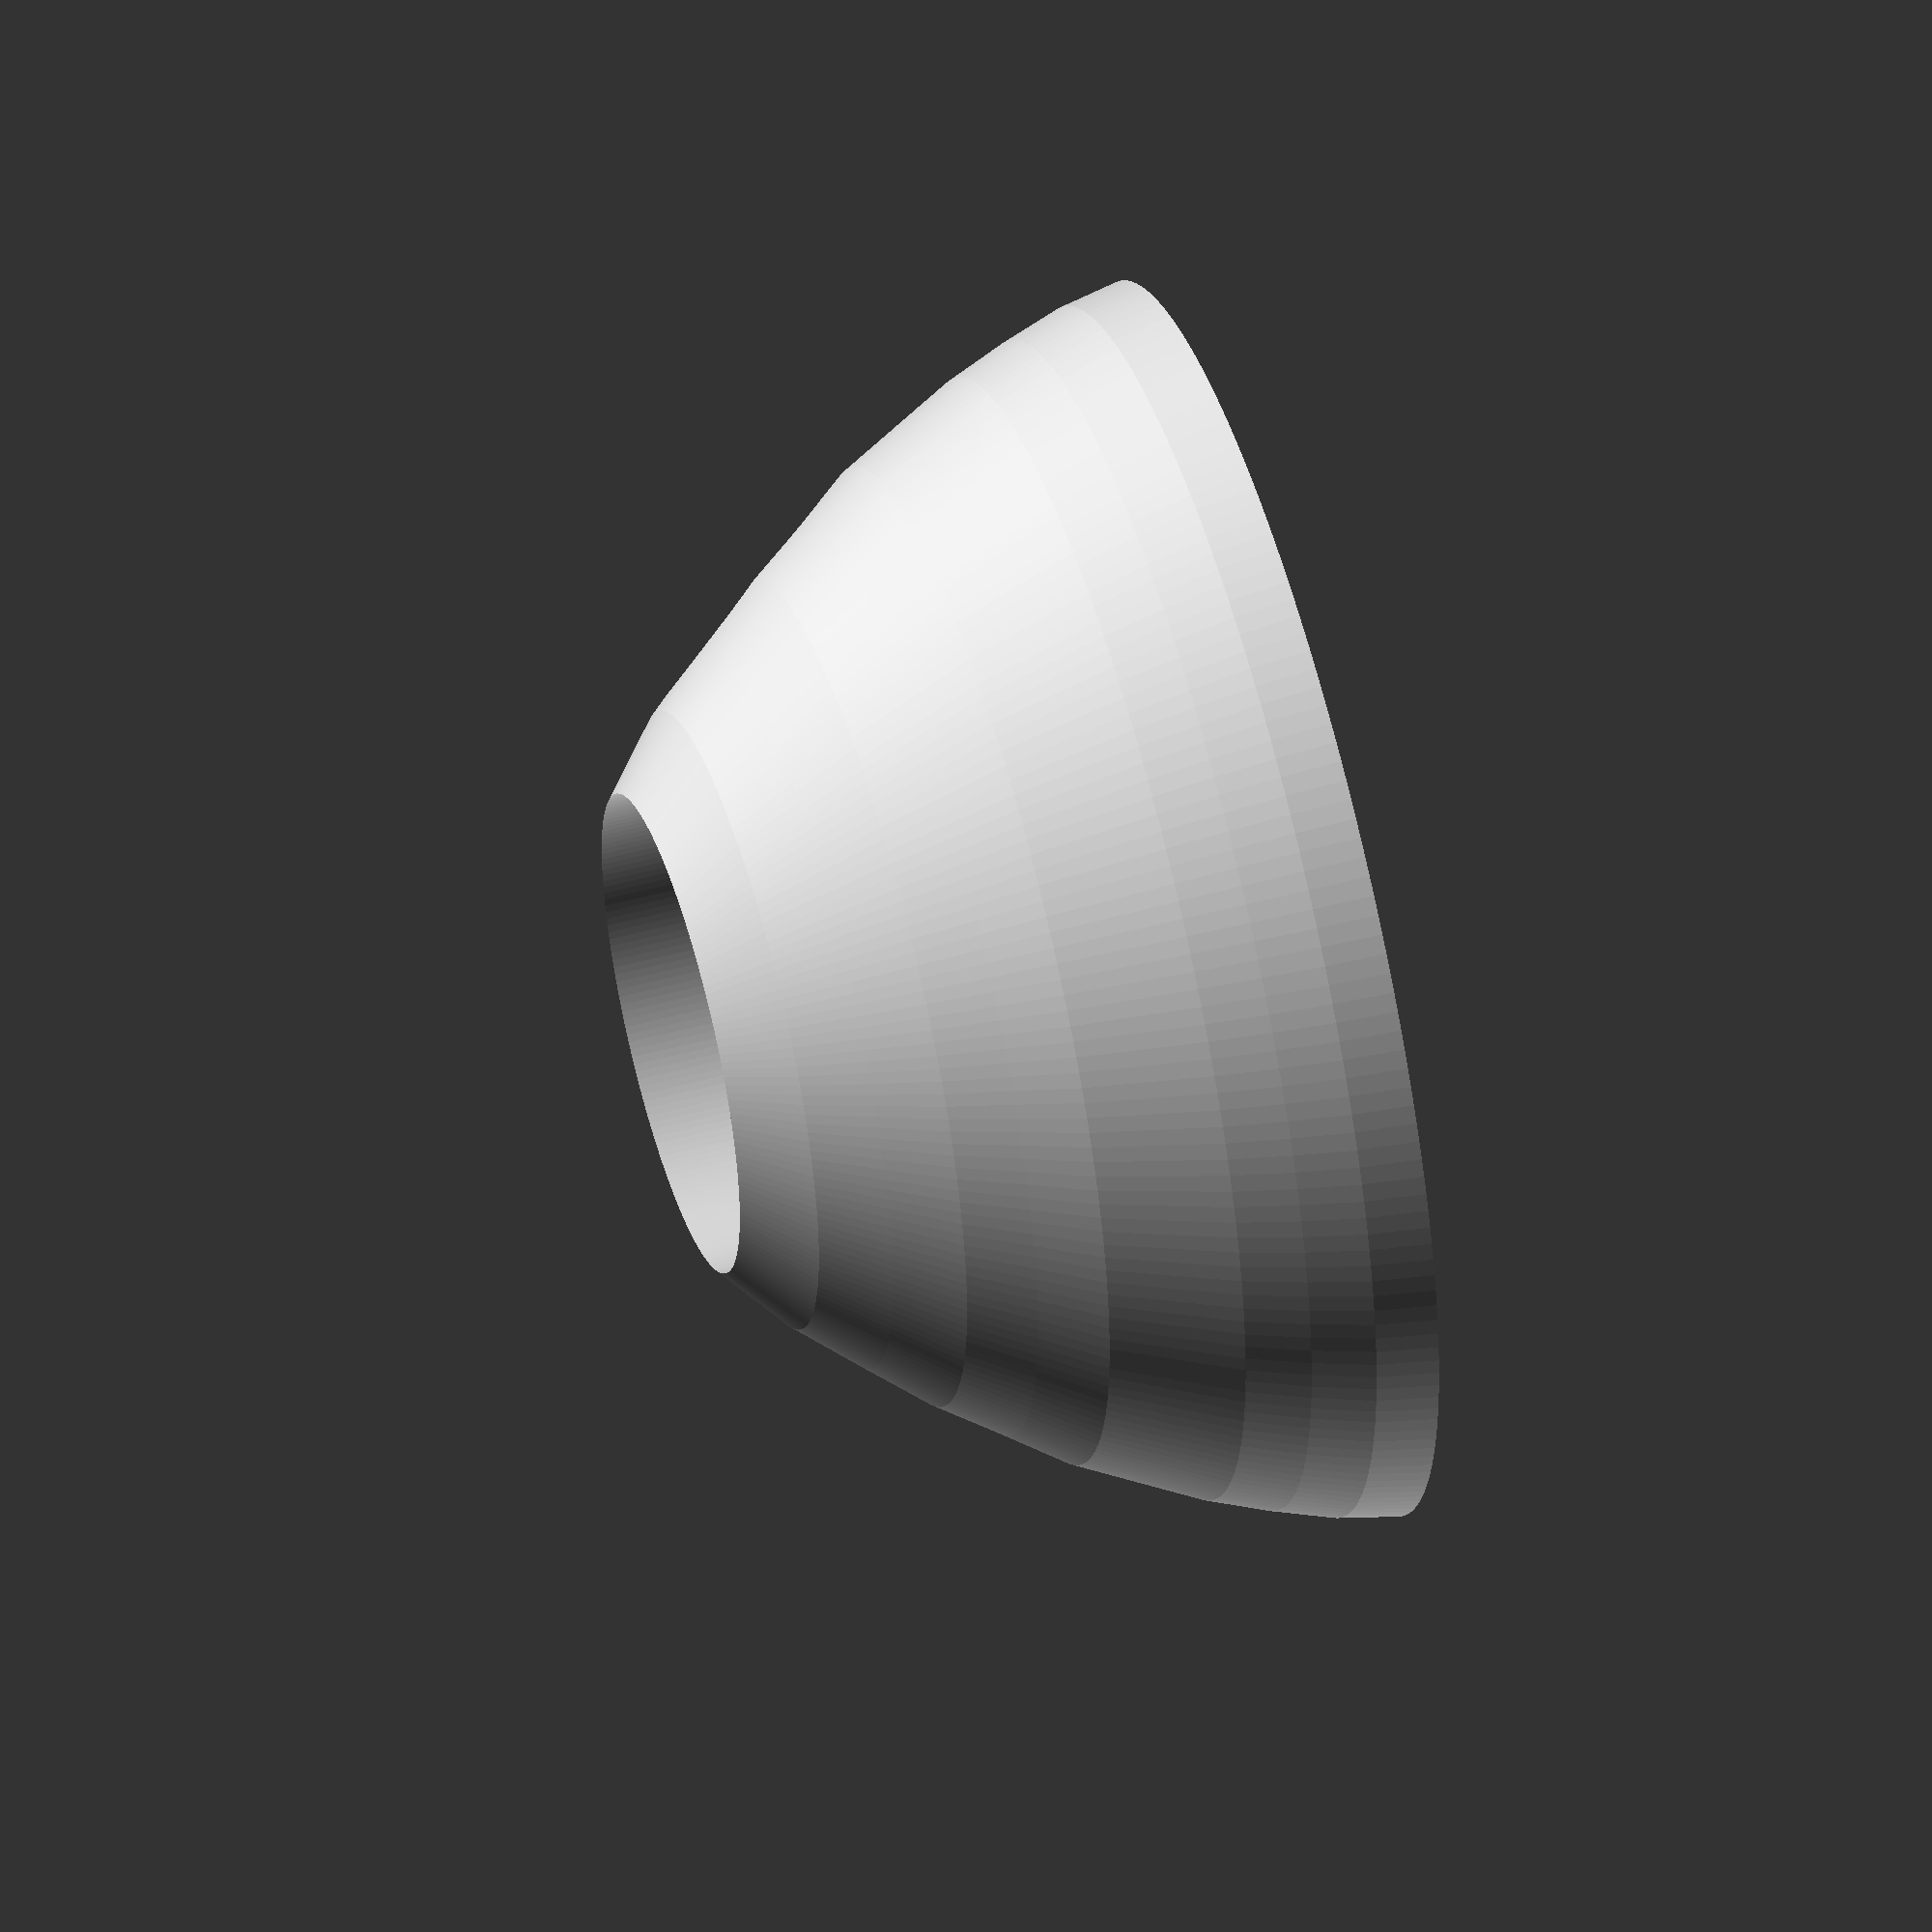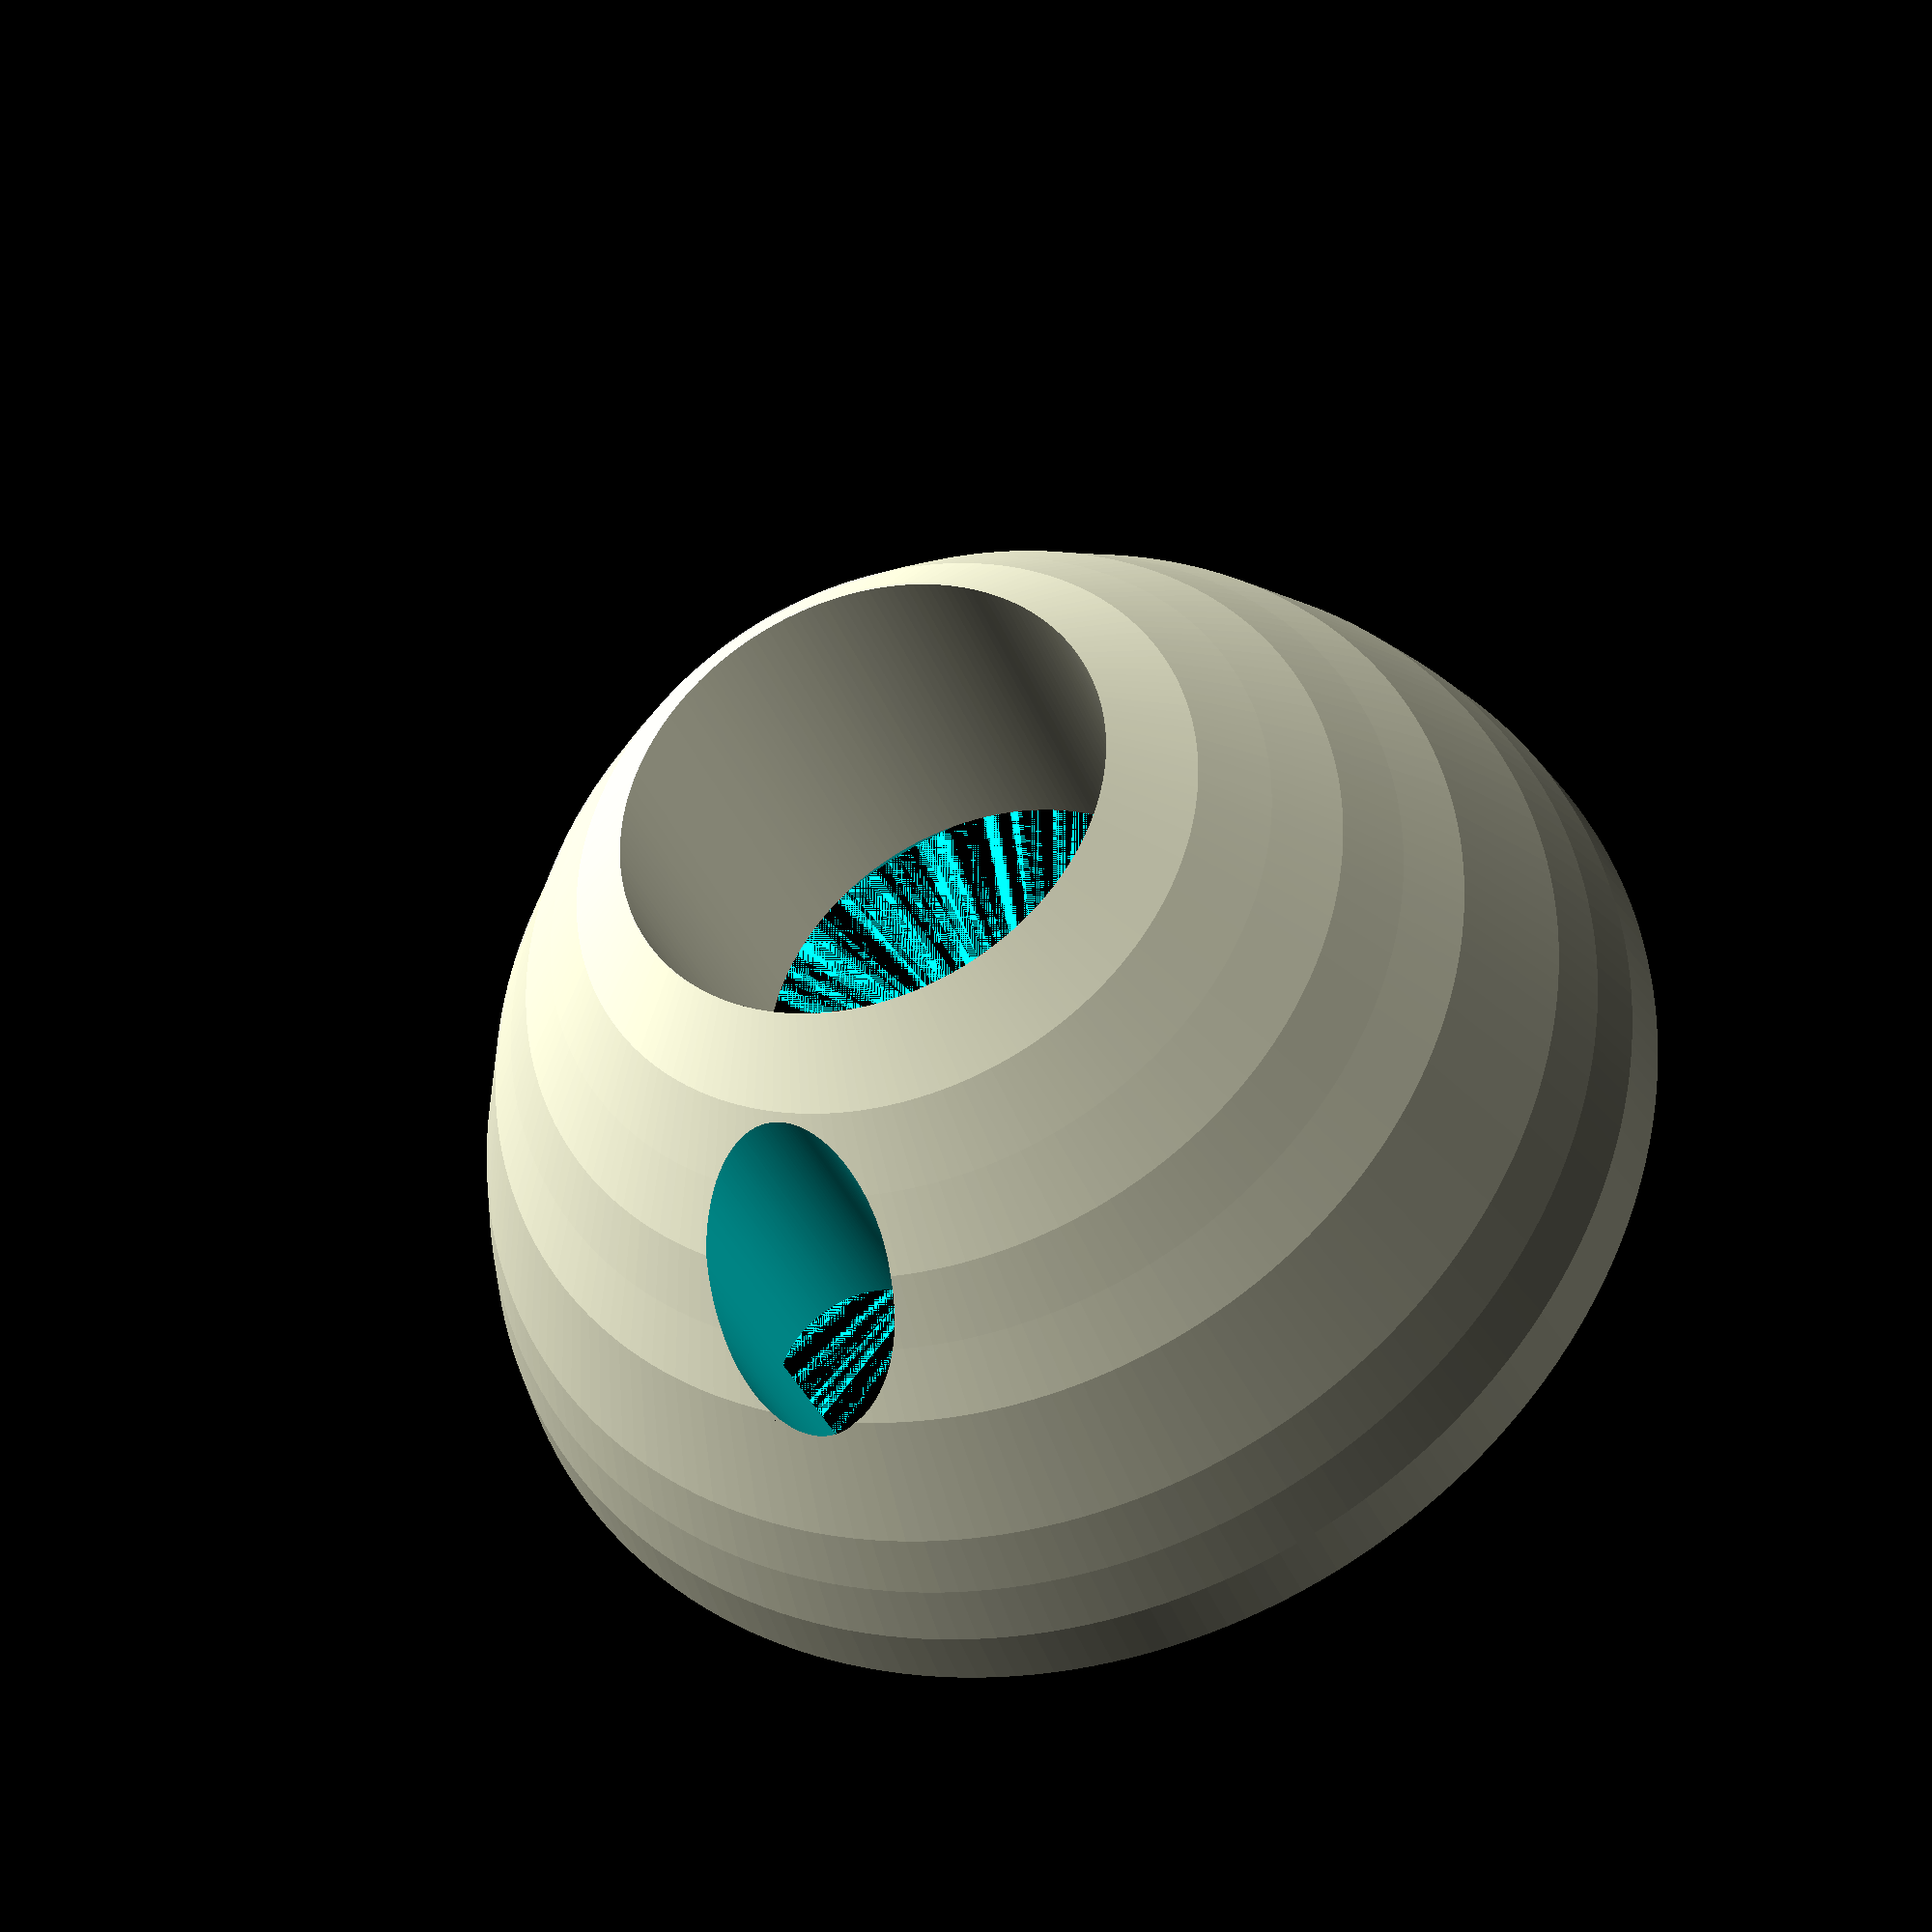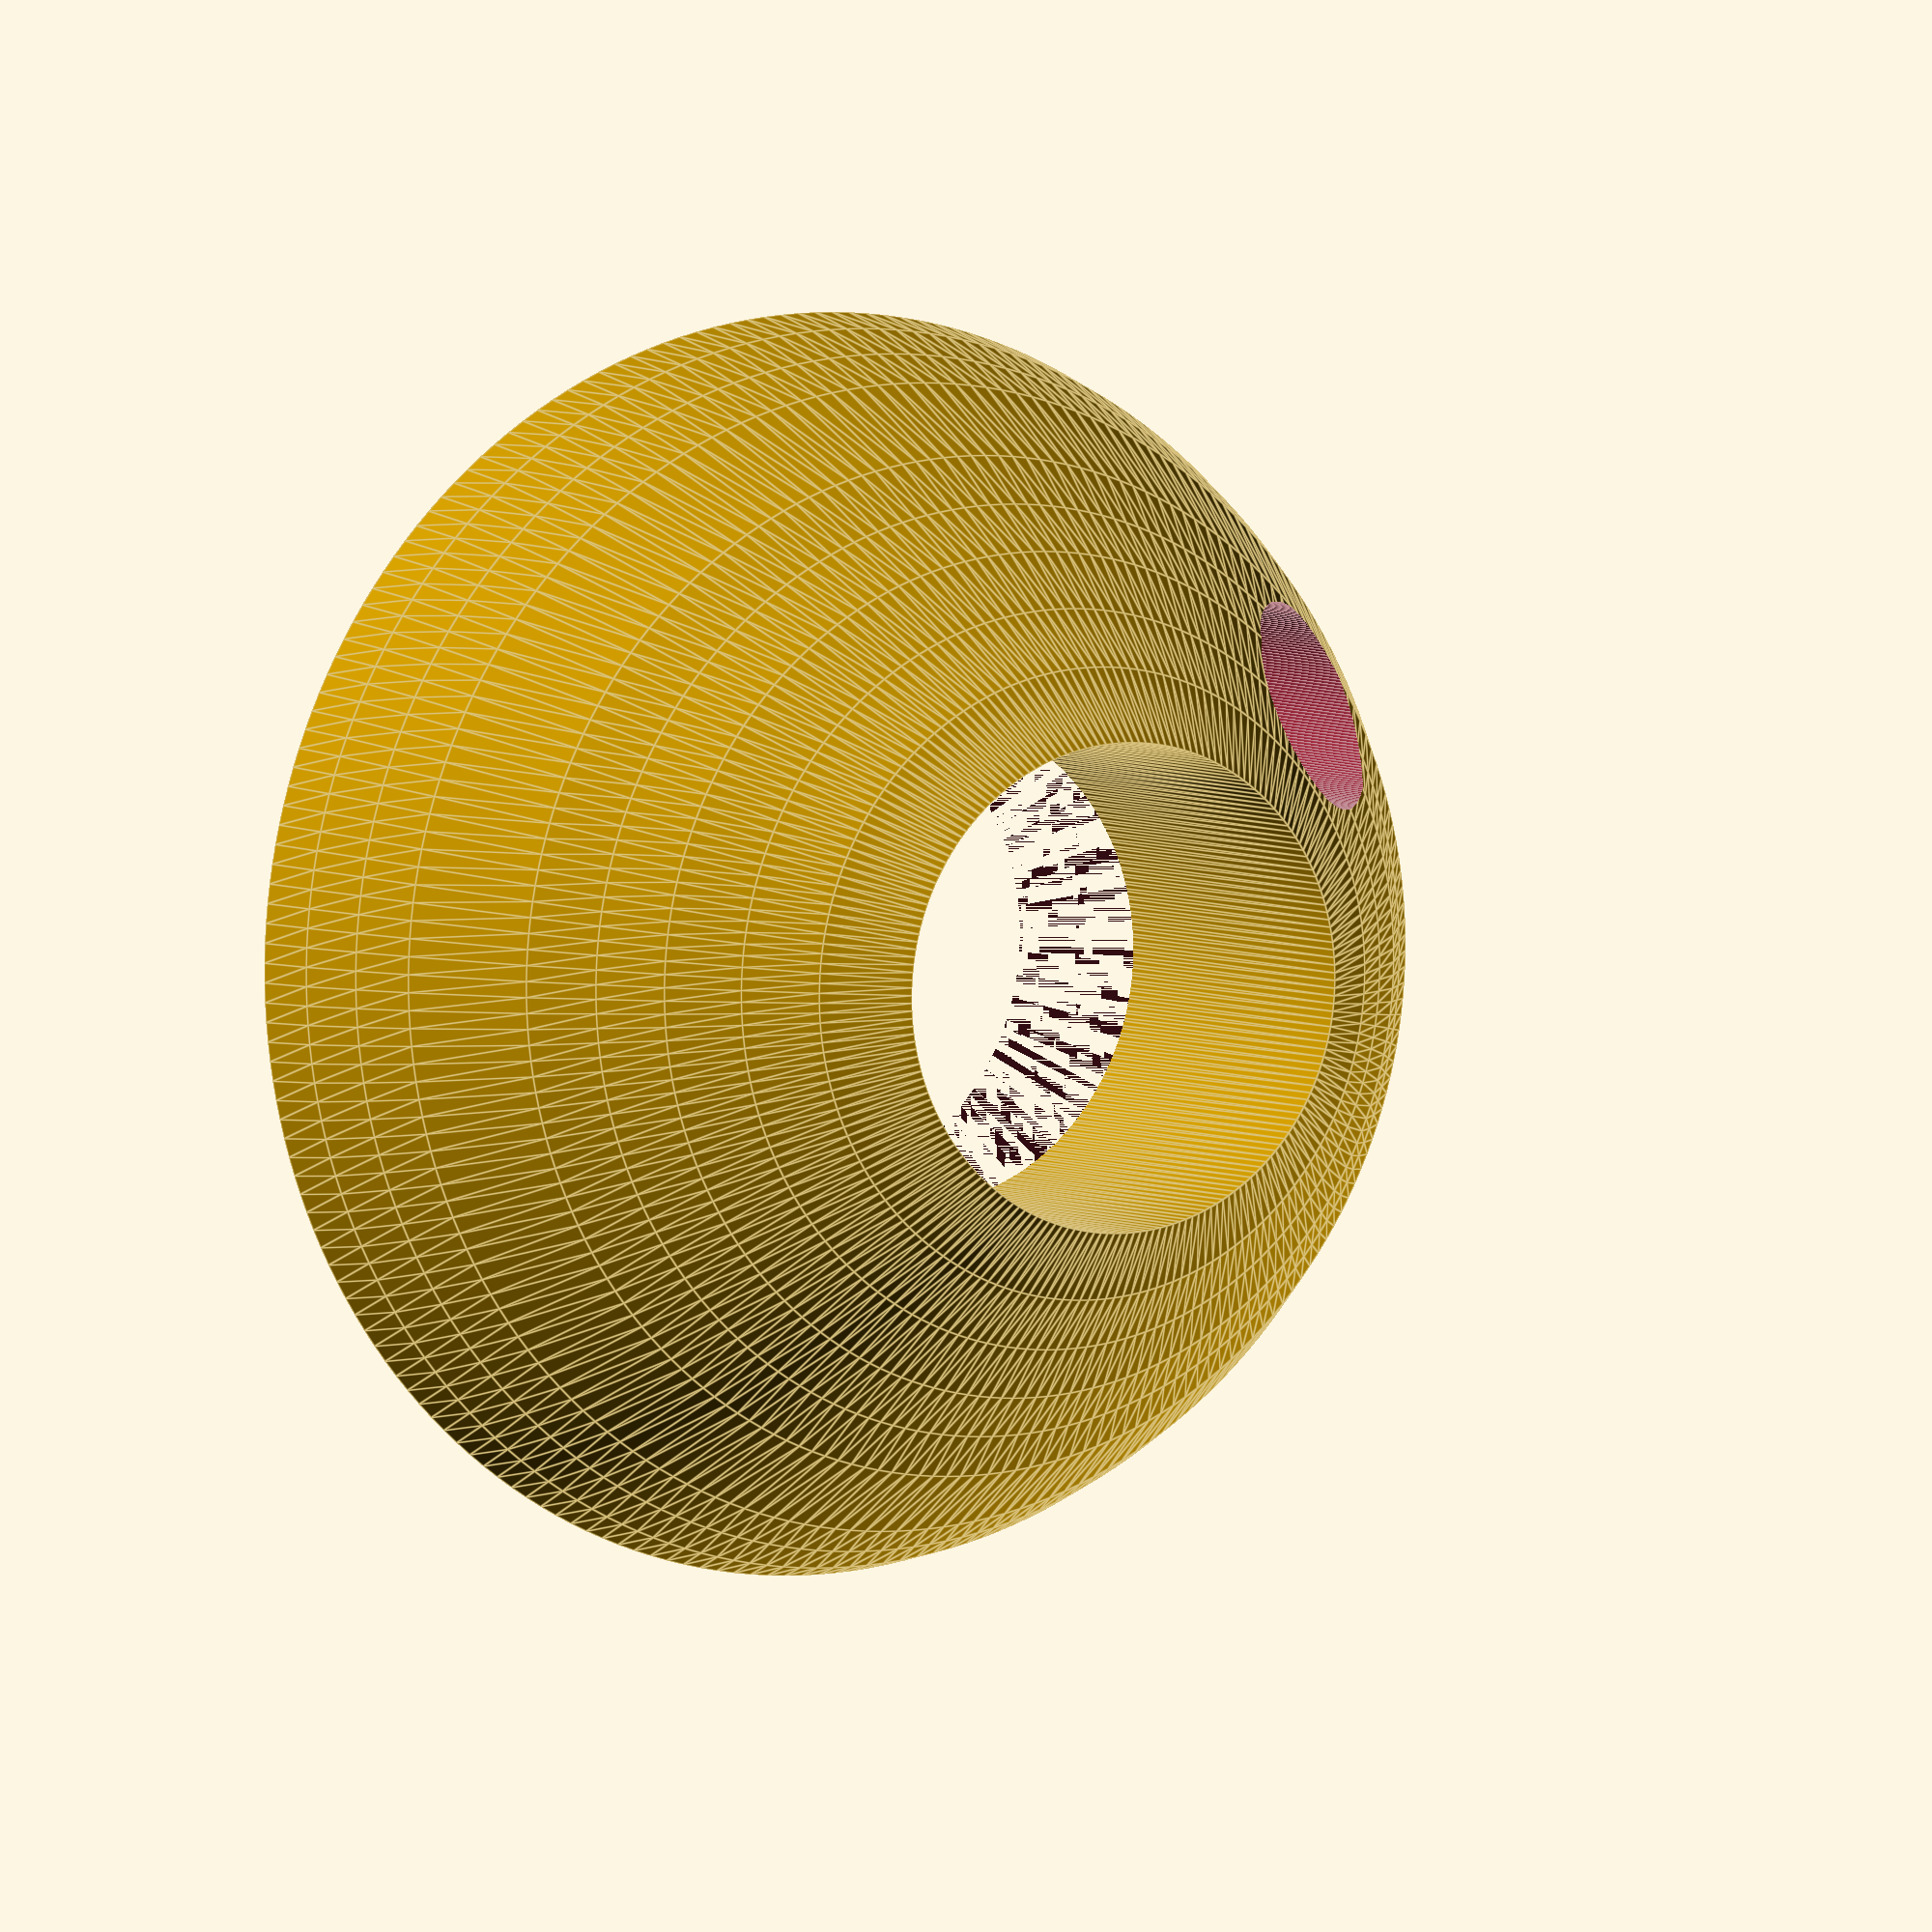
<openscad>
/* pod-bottle_neck.scad
   POD neck insert for POD #1
   03/04/2017
*/

$fn = 200;

bot_dia = 105;


// Contour
nofs = bot_dia/2 - 45;
lofs = 5;

//y1   = 0;   x1  = 	45.0+nofs;
y2   = 5-lofs;   x2  = 	44.0+nofs;
y3   = 10-lofs;   x3  = 	43.0+nofs;
y4   = 15-lofs;   x4  = 	41.3+nofs;
y5   = 20-lofs;   x5  = 	39.3+nofs;
y6   = 25-lofs;   x6  = 	36.7+nofs;
y7   = 30-lofs;   x7  = 	34.1+nofs;
y8   = 35-lofs;   x8  = 	30.5+nofs;
y9   = 40-lofs;   x9  = 	27.0+nofs;
y10  = 45-lofs;   x10 = 	22.7+nofs;
y11  = 50-lofs;  x11 = 	18.3+nofs;
y12  = 55-lofs;  x12 = 	12.5+nofs;
//y13  = 60;  x13 = 	6.0+nofs;
//y14  = 65;  x14 = 	1.8+nofs;
//y15  = 65;  x15 =        0+nofs;
y16  = 0;   x16 =        0+nofs+12.5;

module shell()
{
  rotate_extrude(angle=360)
  {
   polygon(points = [
//     [x1,y1], 
     [x2,y2], 
     [x3,y3], 
     [x4,y4],
     [x5,y5], 
     [x6,y6], 
     [x7,y7], 
     [x8,y8], 
     [x9,y9], 
     [x10,y10], 
     [x11,y11], 
     [x12,y12], 
//     [x13,y13], 
//     [x14,y14],
//     [x15,y15],
     [x16,y16]
               ]);
  }
}

/* Hole in bottom for load-cell cable */
pc_wid = 77;	// Width of PC board
pc_ofs_y = -15;
cable_lc_dia = 16; // Load-cell cable (at connector)

module cable_lc_cutout()
{
   translate([pc_wid/2-5,pc_ofs_y+cable_lc_dia/2-.5,0])
     cylinder(d = cable_lc_dia, h = 150, center = false);
}
gps_dia = 70;  	// Dia for gps well
gps_thick = 18; // Depth of gps well
module gps_cutout()
{
   translate([0,0,0])
     cylinder(d = gps_dia, h = gps_thick, center=false);

}

module total()
{
  difference()
  {
     shell();
     union()
     {
        cable_lc_cutout();
        gps_cutout();
     }
  }
}
total();

</openscad>
<views>
elev=308.5 azim=192.4 roll=73.7 proj=o view=solid
elev=34.4 azim=95.0 roll=19.2 proj=p view=wireframe
elev=175.2 azim=130.3 roll=210.8 proj=o view=edges
</views>
